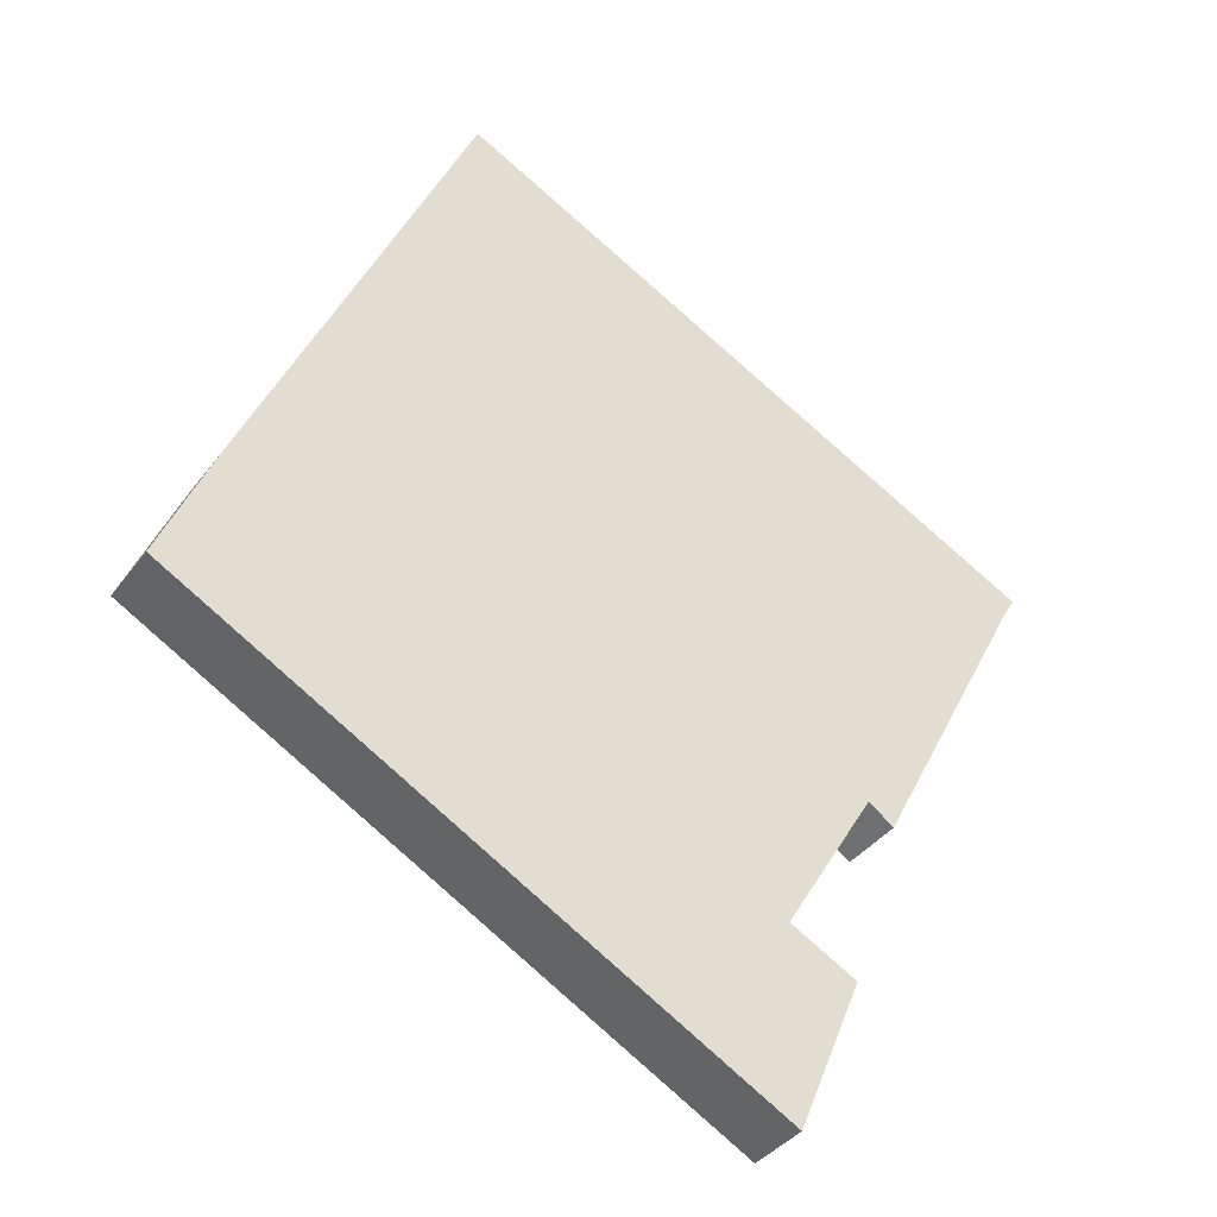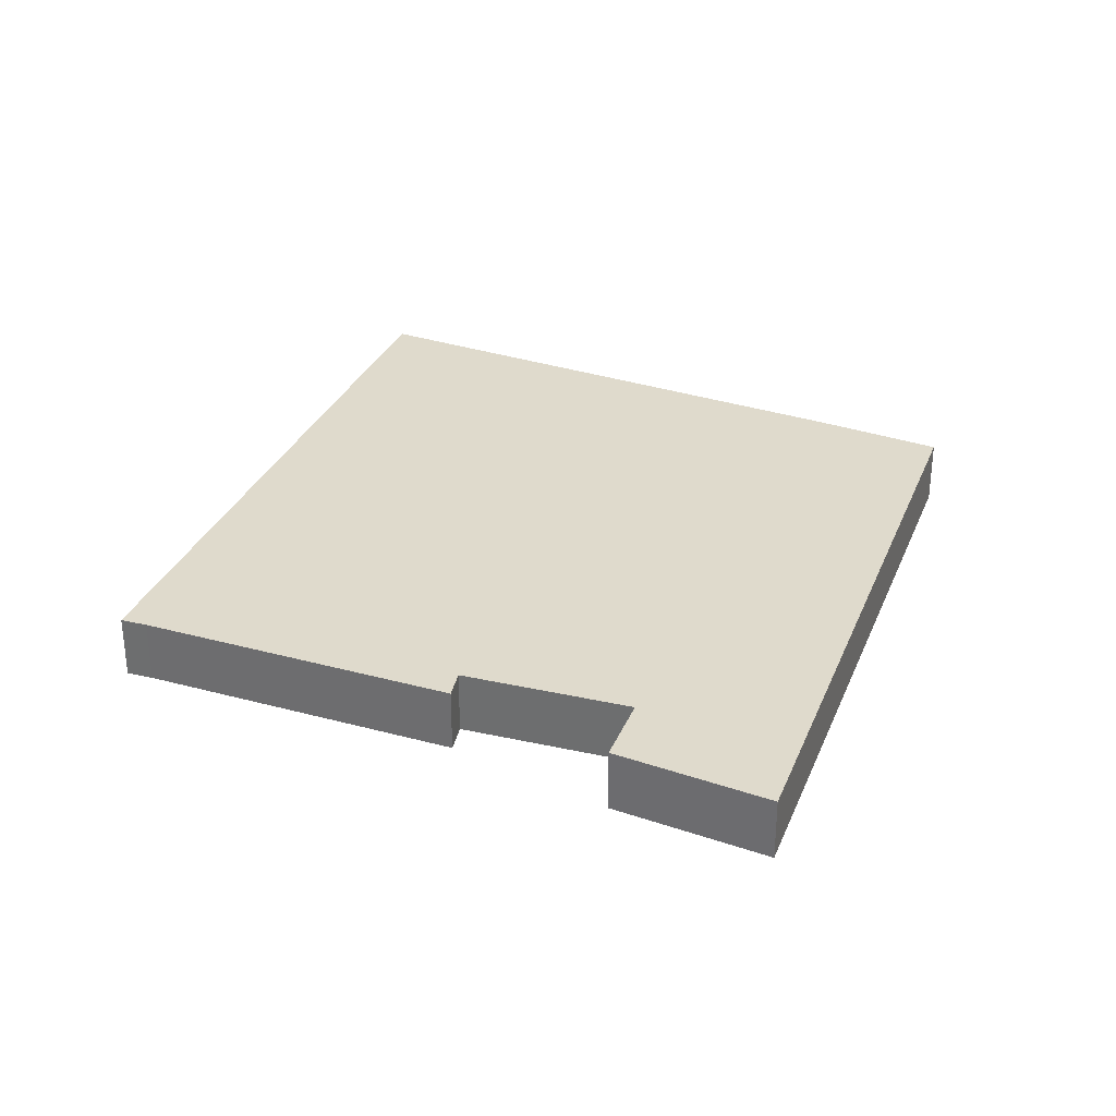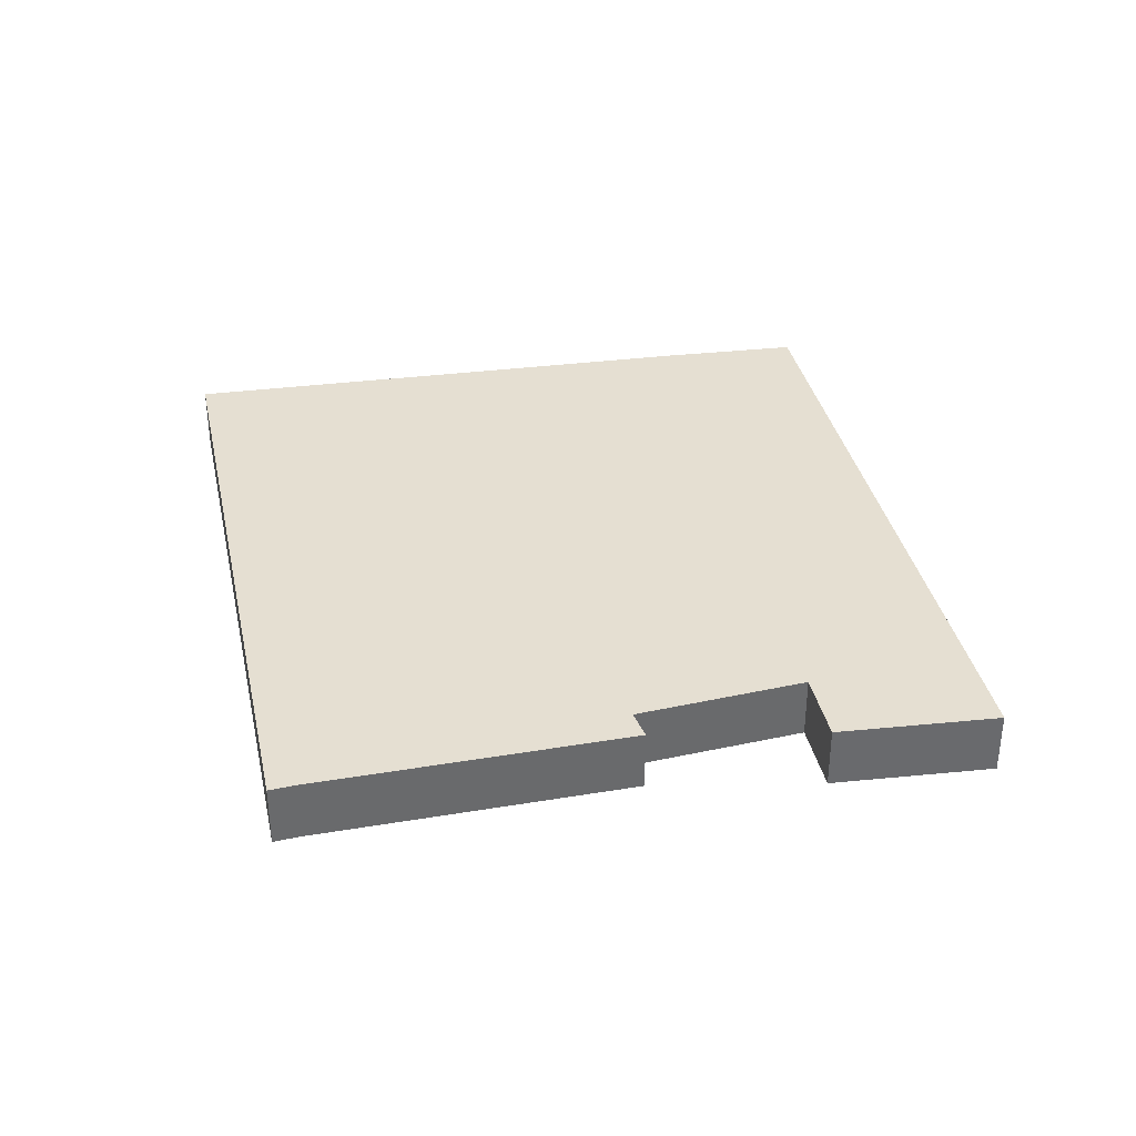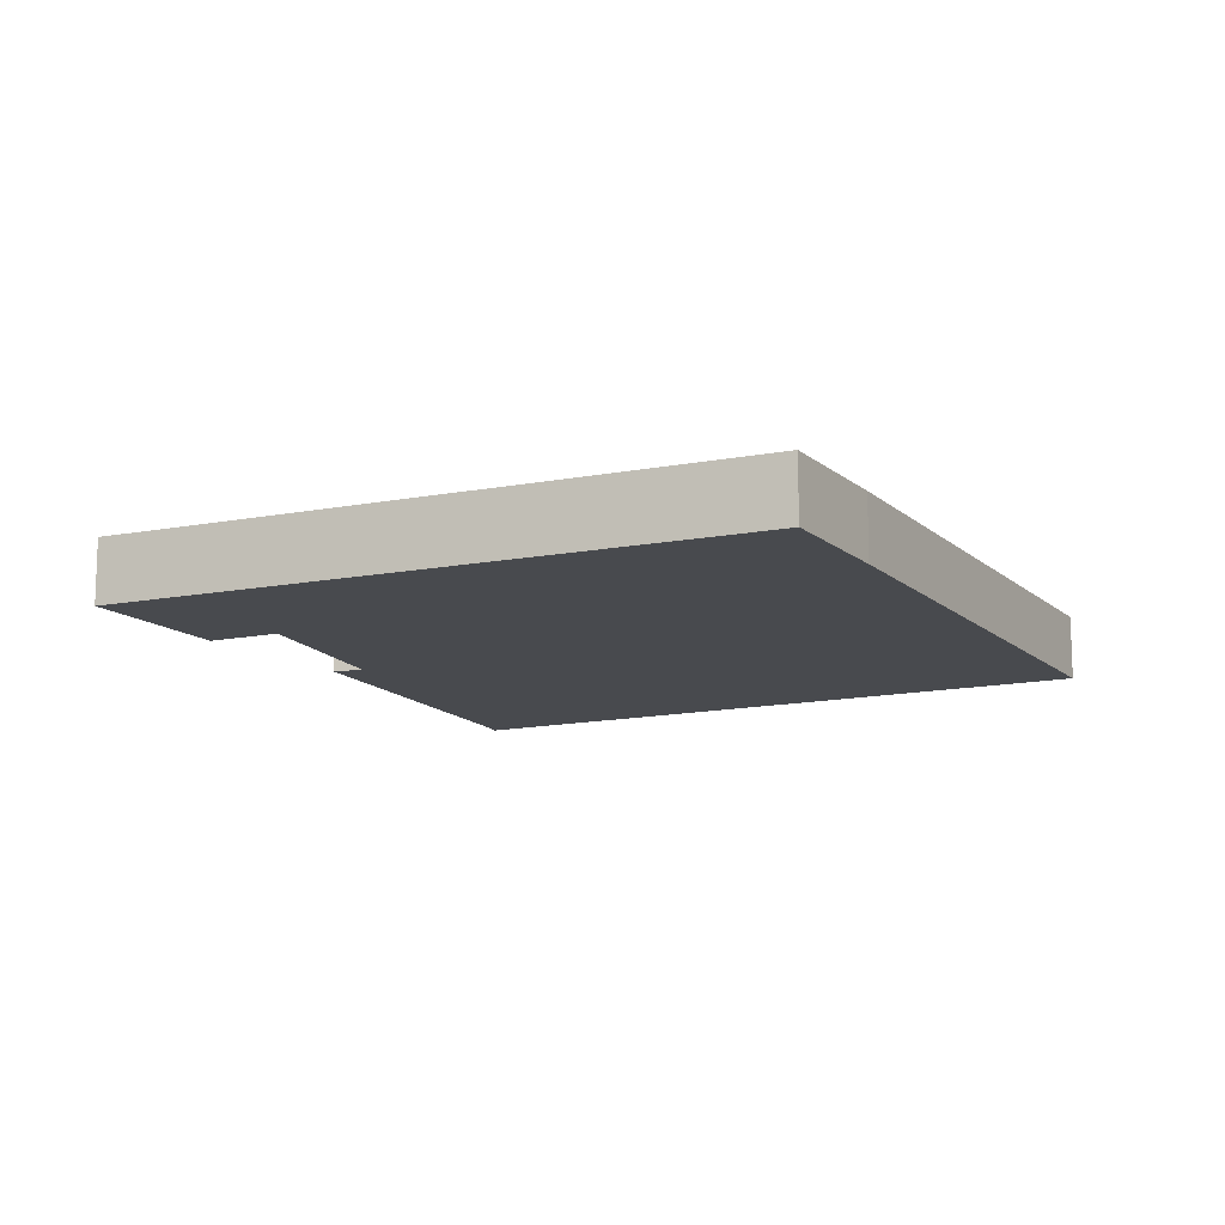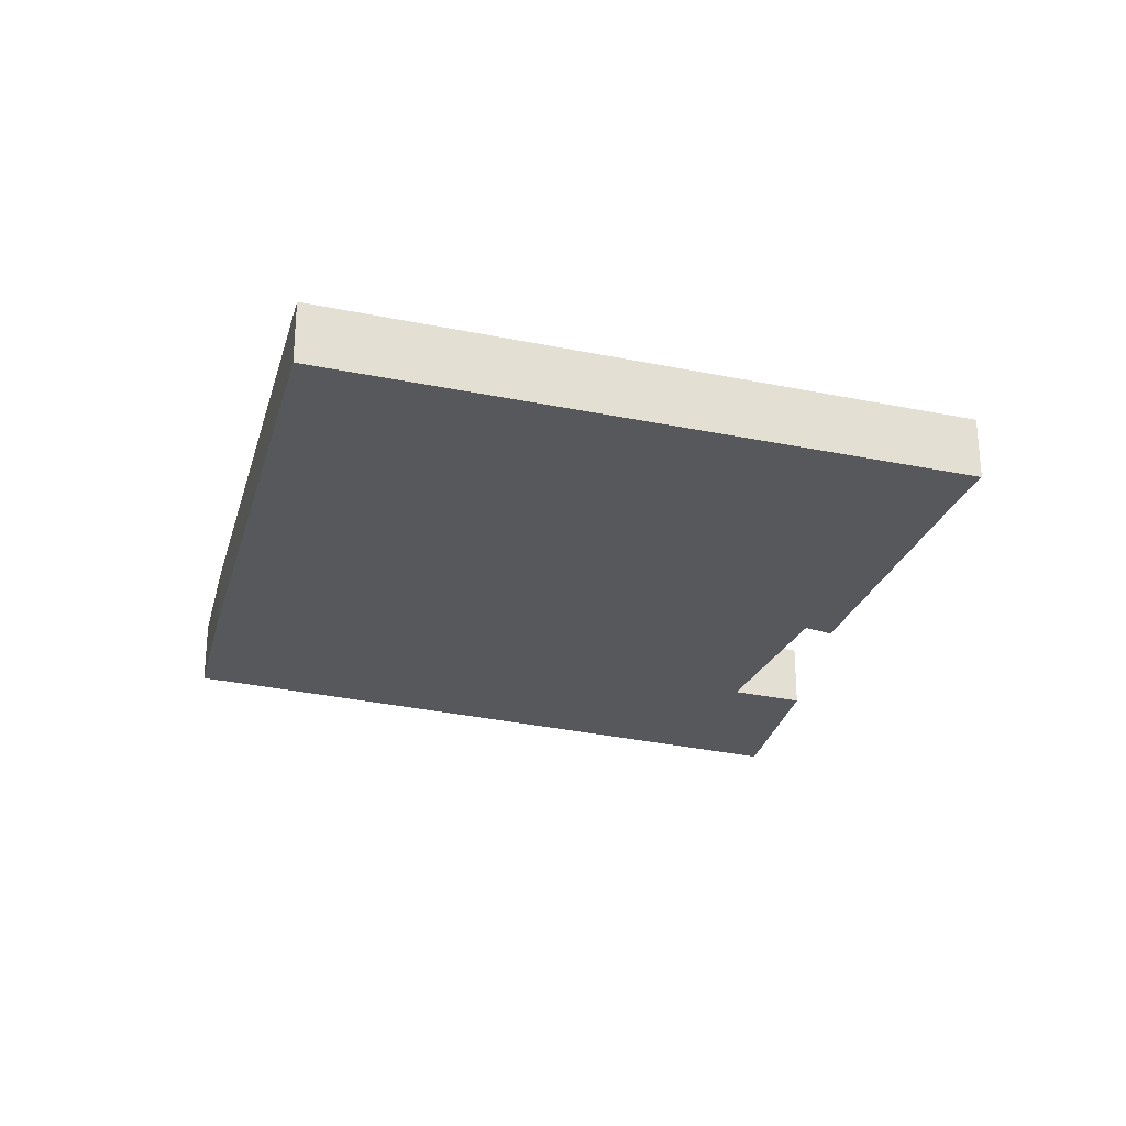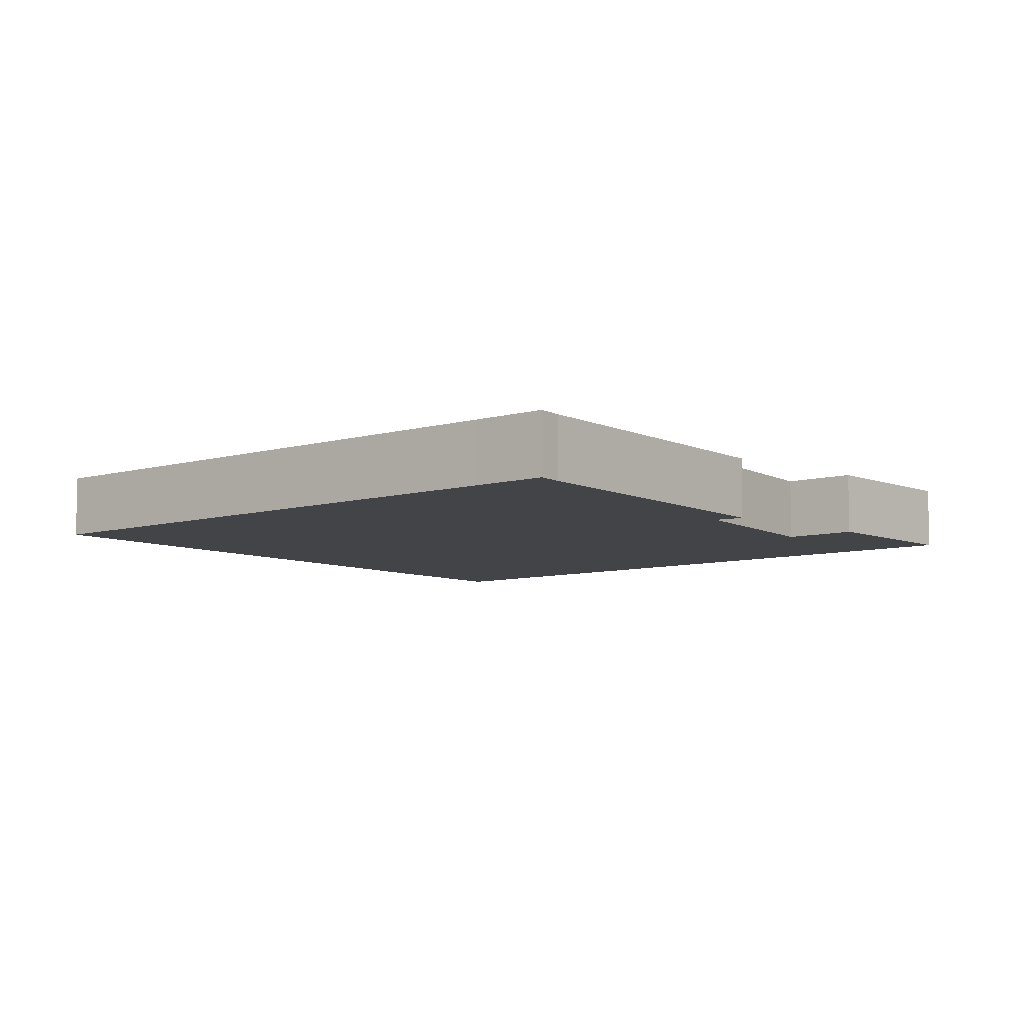
<metadata>
{"format":"obj","ext":"obj","renderer":"f3d","projection":"perspective","resolution":1024,"background":"white","views":[{"elev":-37.8,"azim":-32.2,"up":"+Z"},{"elev":32.5,"azim":138.2,"up":"+Y"},{"elev":37.4,"azim":105.2,"up":"+Y"},{"elev":-13.3,"azim":-127.6,"up":"+Y"},{"elev":-28.1,"azim":9.4,"up":"+Y"},{"elev":-8.0,"azim":65.6,"up":"+Y"}]}
</metadata>
<code>
v  0.672 0.502 -0.367
v  5.099 0.502 -1.325
v  4.606 0.502 -2.517
v  4.583 0.502 -1.052
v  6.214 0.502 2.71
v  2.107 0.502 4.792
v  0 0.502 3.074e-17
v  0.415 0.502 0.984
v  6.755 0.502 2.414
v  6.765 0.502 2.431
v  6.657 0.502 2.248
v  5.482 0.502 -0.02
v  5.287 0.502 0.125
v  5.482 1.225e-18 -0.02
v  5.287 -7.654e-18 0.125
v  4.606 1.541e-16 -2.517
v  0.672 2.247e-17 -0.367
v  0 0 0
v  4.583 6.442e-17 -1.052
v  6.657 -1.377e-16 2.248
v  6.765 -1.489e-16 2.431
v  6.755 -1.478e-16 2.414
v  5.099 8.113e-17 -1.325
v  2.107 -2.934e-16 4.792
v  6.214 -1.659e-16 2.71
v  0.415 -6.025e-17 0.984
g defaultobject
f 1 2 3
f 2 1 4
f 4 1 5
f 5 1 6
f 6 1 7
f 6 7 8
f 9 5 10
f 5 9 11
f 5 11 12
f 5 12 13
f 5 13 4
f 14 13 12
f 13 14 15
f 16 1 3
f 1 16 17
f 1 17 7
f 7 17 18
f 15 4 13
f 4 15 19
f 20 12 11
f 12 20 14
f 21 9 10
f 9 21 11
f 11 21 20
f 20 21 22
f 19 2 4
f 2 19 23
f 24 5 6
f 5 24 25
f 5 25 10
f 10 25 21
f 23 3 2
f 3 23 16
f 18 8 7
f 8 18 26
f 26 6 8
f 6 26 24
f 25 22 21
f 22 25 20
f 20 25 14
f 14 25 24
f 14 24 15
f 15 24 19
f 19 24 26
f 19 26 16
f 16 26 17
f 17 26 18
f 16 23 19

</code>
